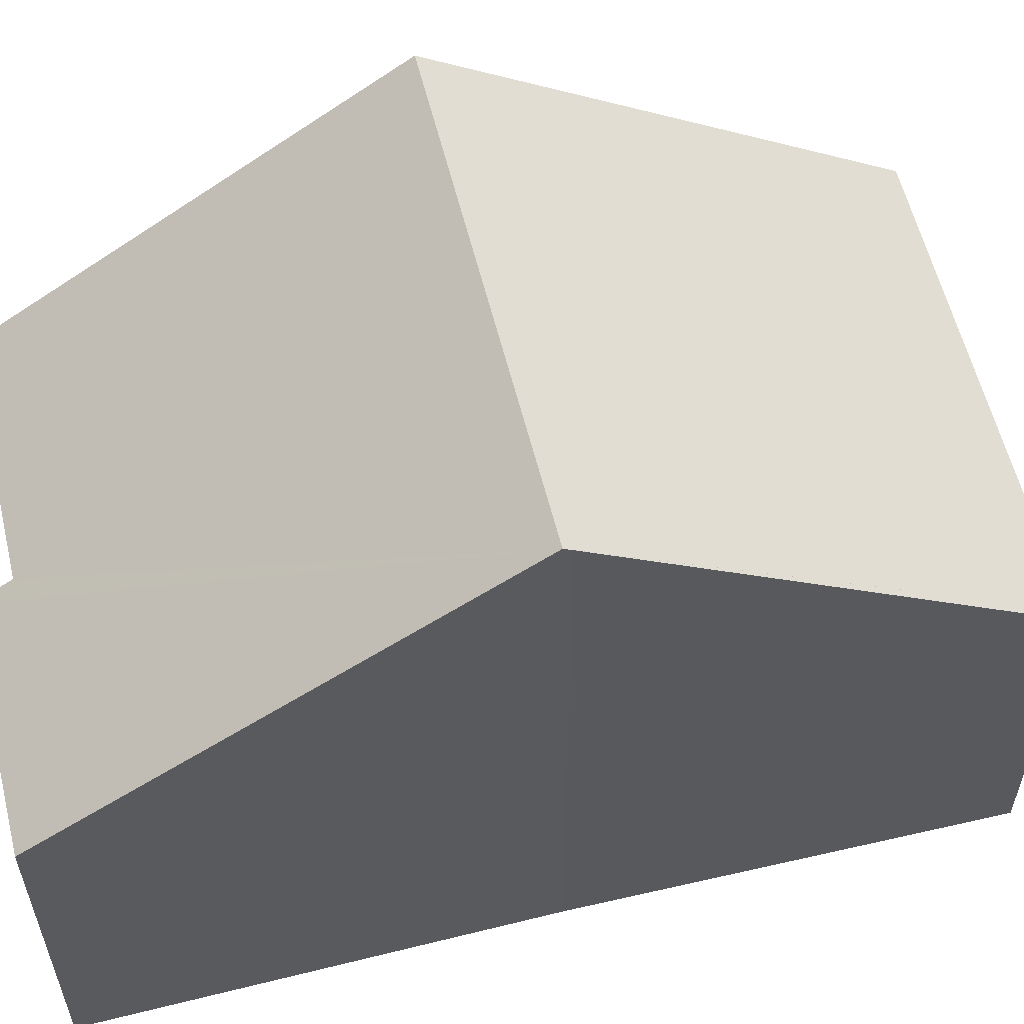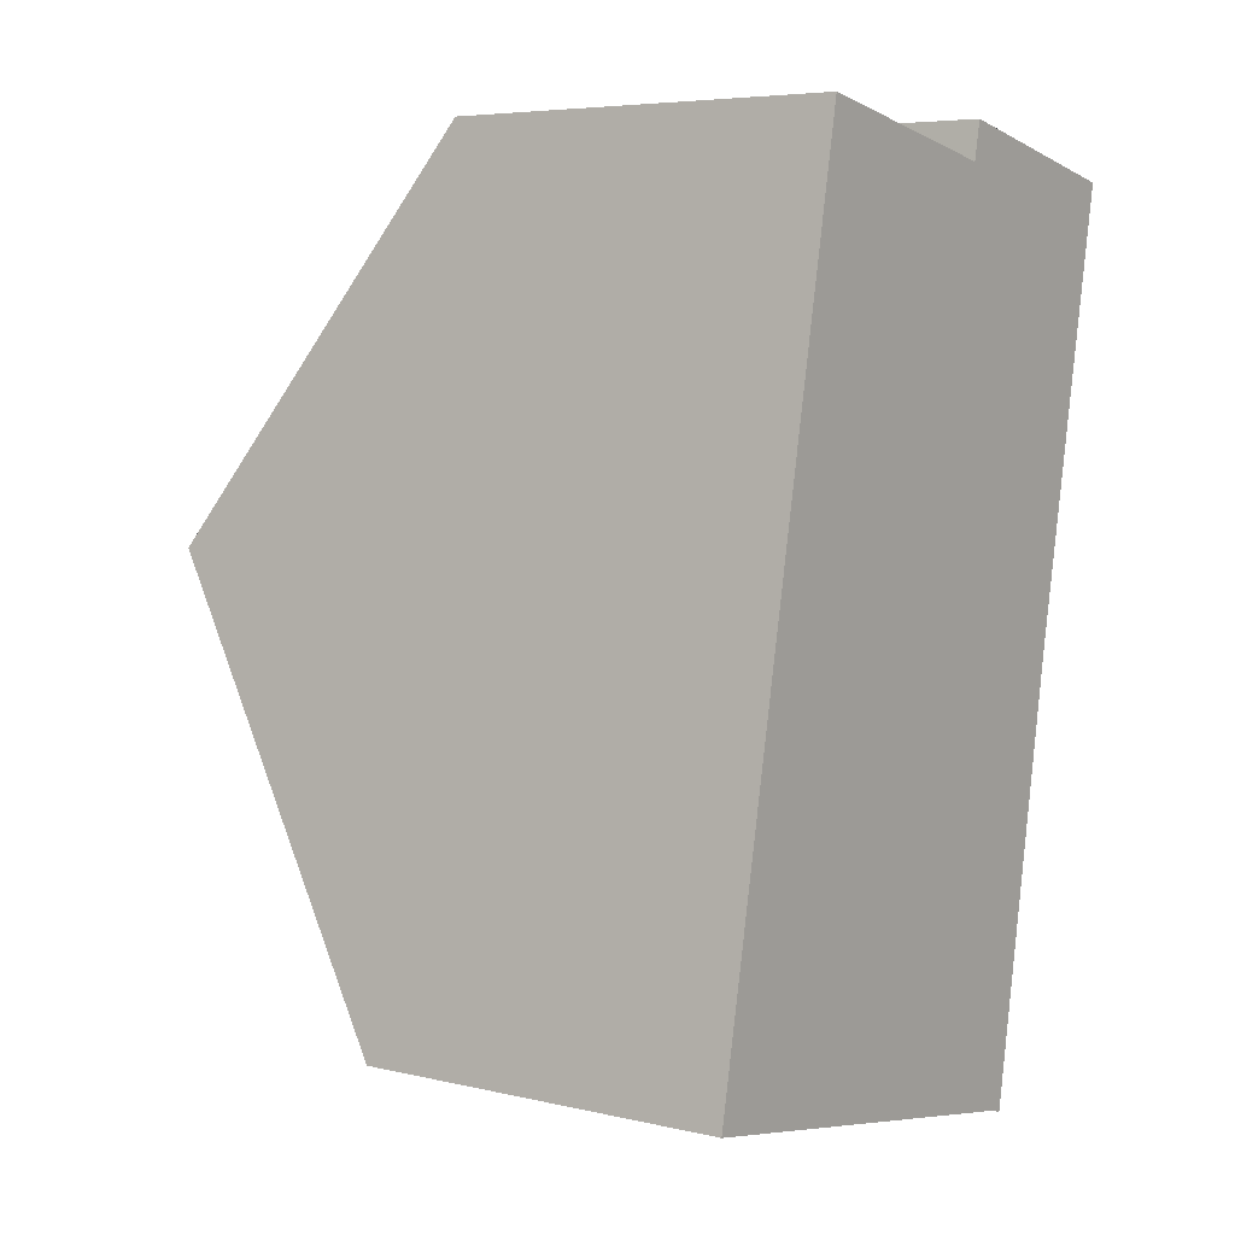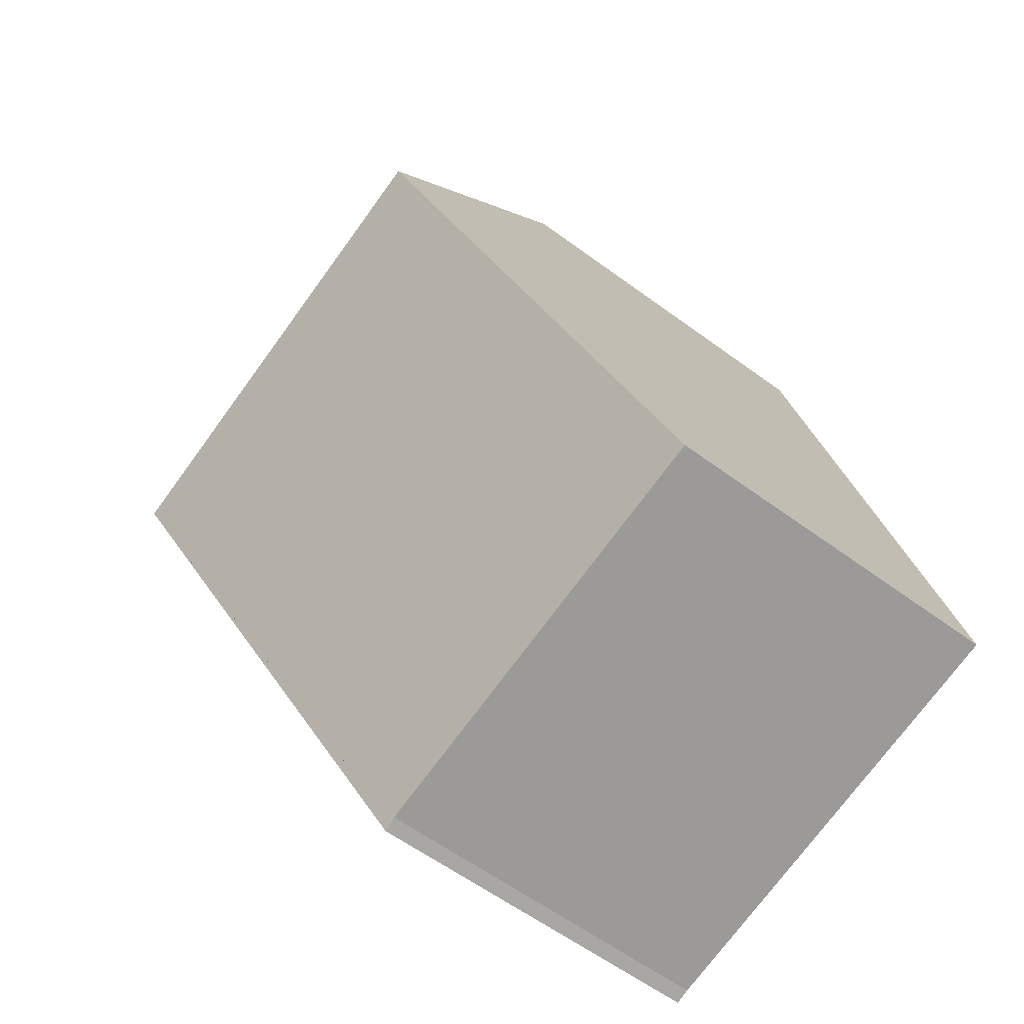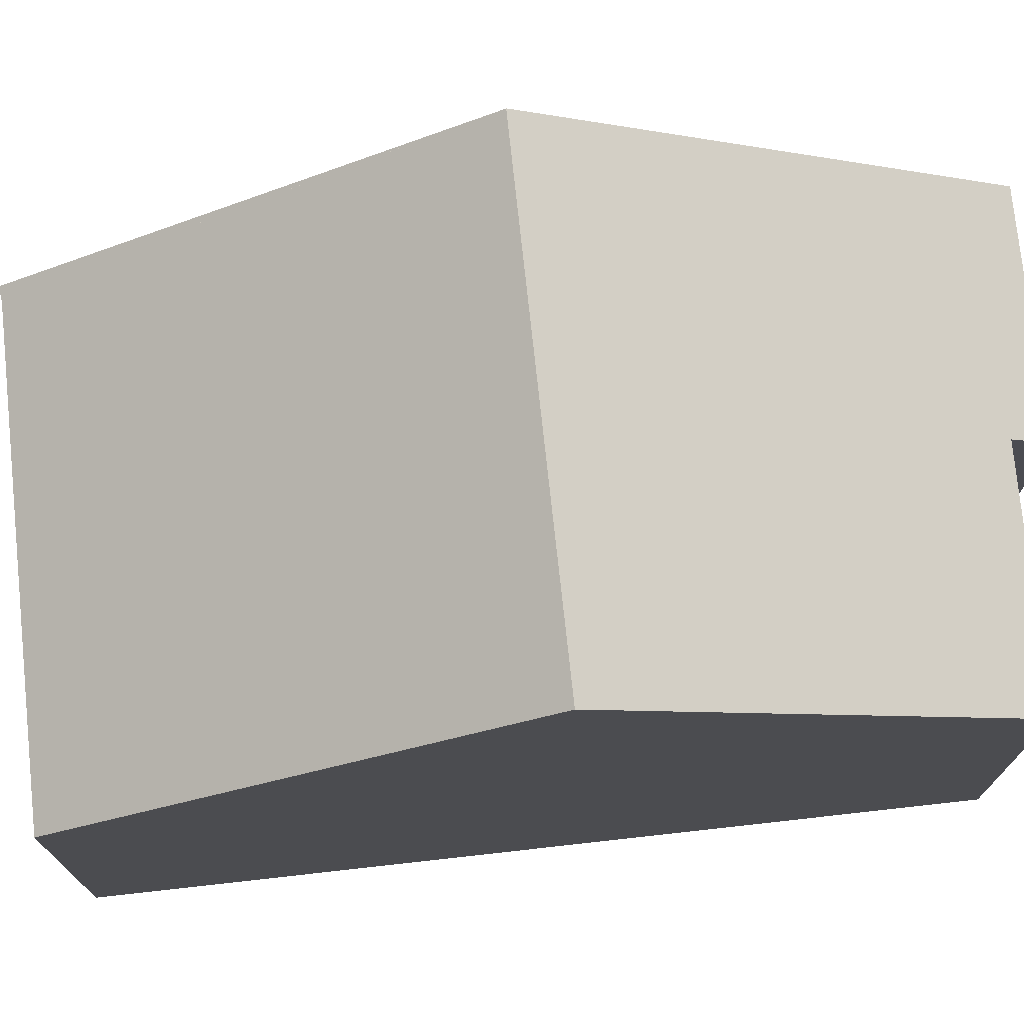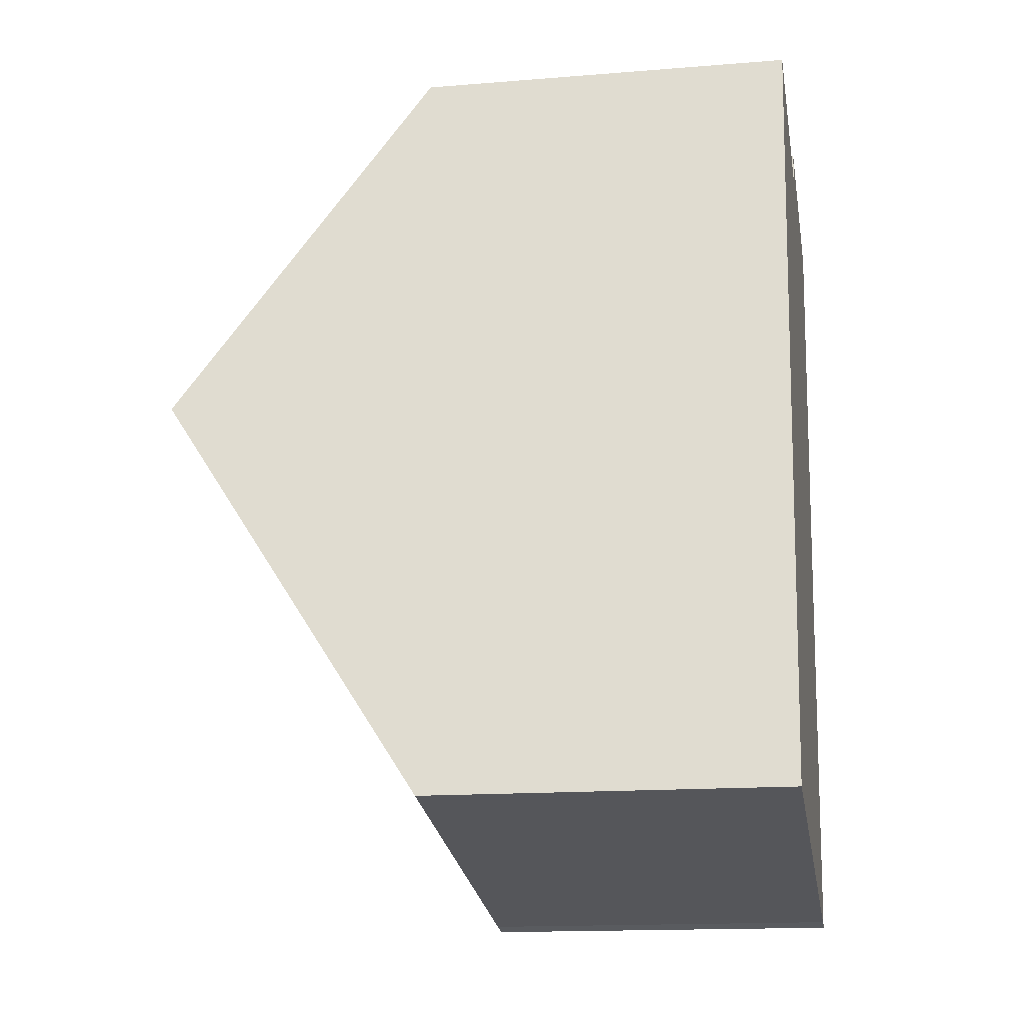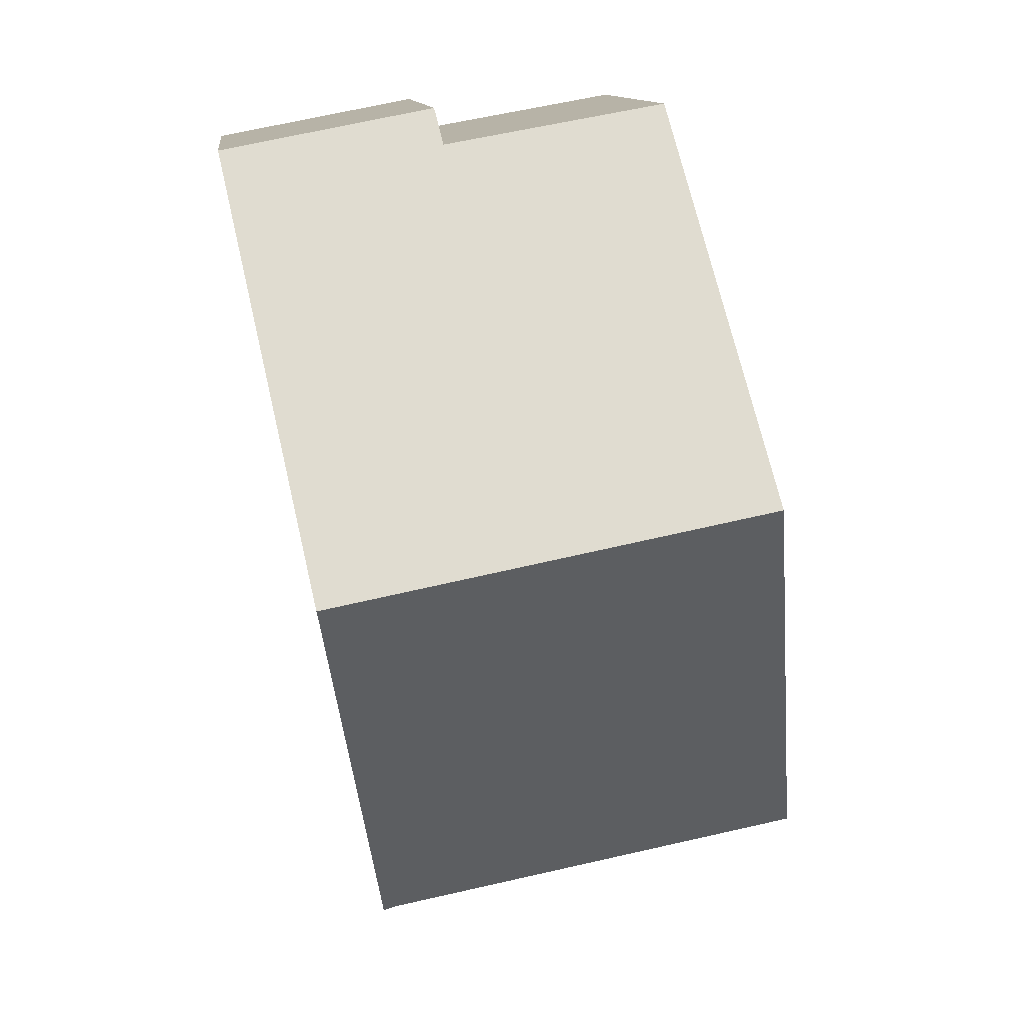
<metadata>
{"format":"obj","ext":"obj","renderer":"f3d","projection":"perspective","resolution":1024,"background":"white","views":[{"elev":58.7,"azim":86.9,"up":"+Y"},{"elev":5.7,"azim":-54.5,"up":"+Z"},{"elev":-60.5,"azim":-126.9,"up":"+Z"},{"elev":74.8,"azim":-85.2,"up":"+Y"},{"elev":-15.4,"azim":-80.2,"up":"+Z"},{"elev":12.1,"azim":173.2,"up":"+Z"}]}
</metadata>
<code>
v  9.28 11.05 5.761
v  6.862 6.172 13.79
v  10.74 6.166 13.05
v  6.734 6.597 13.15
v  2.743 6.634 13.86
v  1.439 11.05 7.27
v  7.789 6.193 -1.479
v  9.251 10.95 5.617
v  7.955 6.18 -1.531
v  7.695 6.2 -1.45
v  4.913 6.192 -0.926
v  3.217 6.188 -0.606
v  0 6.18 3.784e-16
v  7.695 8.879e-17 -1.45
v  7.955 9.375e-17 -1.531
v  7.789 9.056e-17 -1.479
v  0 0 0
v  4.913 5.67e-17 -0.926
v  3.217 3.711e-17 -0.606
v  1.439 -4.452e-16 7.27
v  2.743 -8.488e-16 13.86
v  6.734 -8.053e-16 13.15
v  6.862 -8.441e-16 13.79
v  10.74 -7.99e-16 13.05
v  9.251 -3.439e-16 5.617
v  9.28 -3.528e-16 5.761
g defaultobject
f 1 2 3
f 2 1 4
f 4 1 5
f 5 1 6
f 7 8 9
f 8 7 1
f 1 7 6
f 6 7 10
f 6 10 11
f 6 11 12
f 6 12 13
f 7 14 10
f 14 7 9
f 14 9 15
f 14 15 16
f 14 11 10
f 11 14 12
f 12 14 13
f 13 14 17
f 17 14 18
f 17 18 19
f 17 6 13
f 6 17 5
f 5 17 20
f 5 20 21
f 22 2 4
f 2 22 23
f 21 4 5
f 4 21 22
f 23 3 2
f 3 23 24
f 25 9 8
f 9 25 15
f 24 1 3
f 1 24 8
f 8 24 25
f 25 24 26
f 20 19 14
f 19 20 17
f 14 19 18
f 23 26 24
f 26 23 22
f 26 22 21
f 26 21 20
f 26 20 25
f 25 20 15
f 15 20 16
f 16 20 14

</code>
